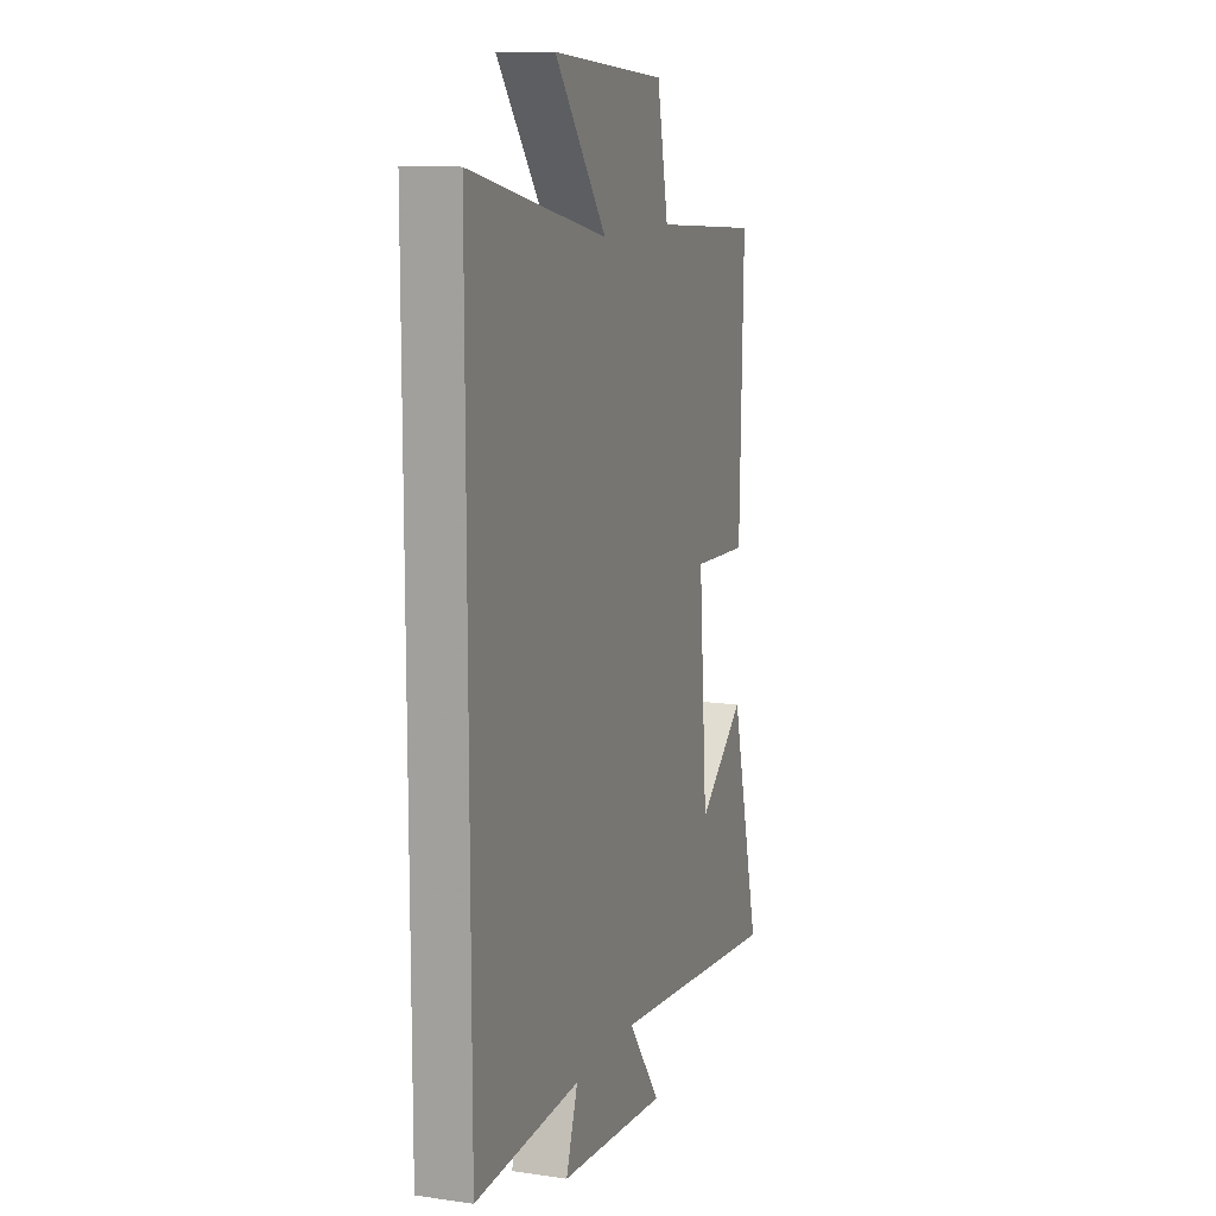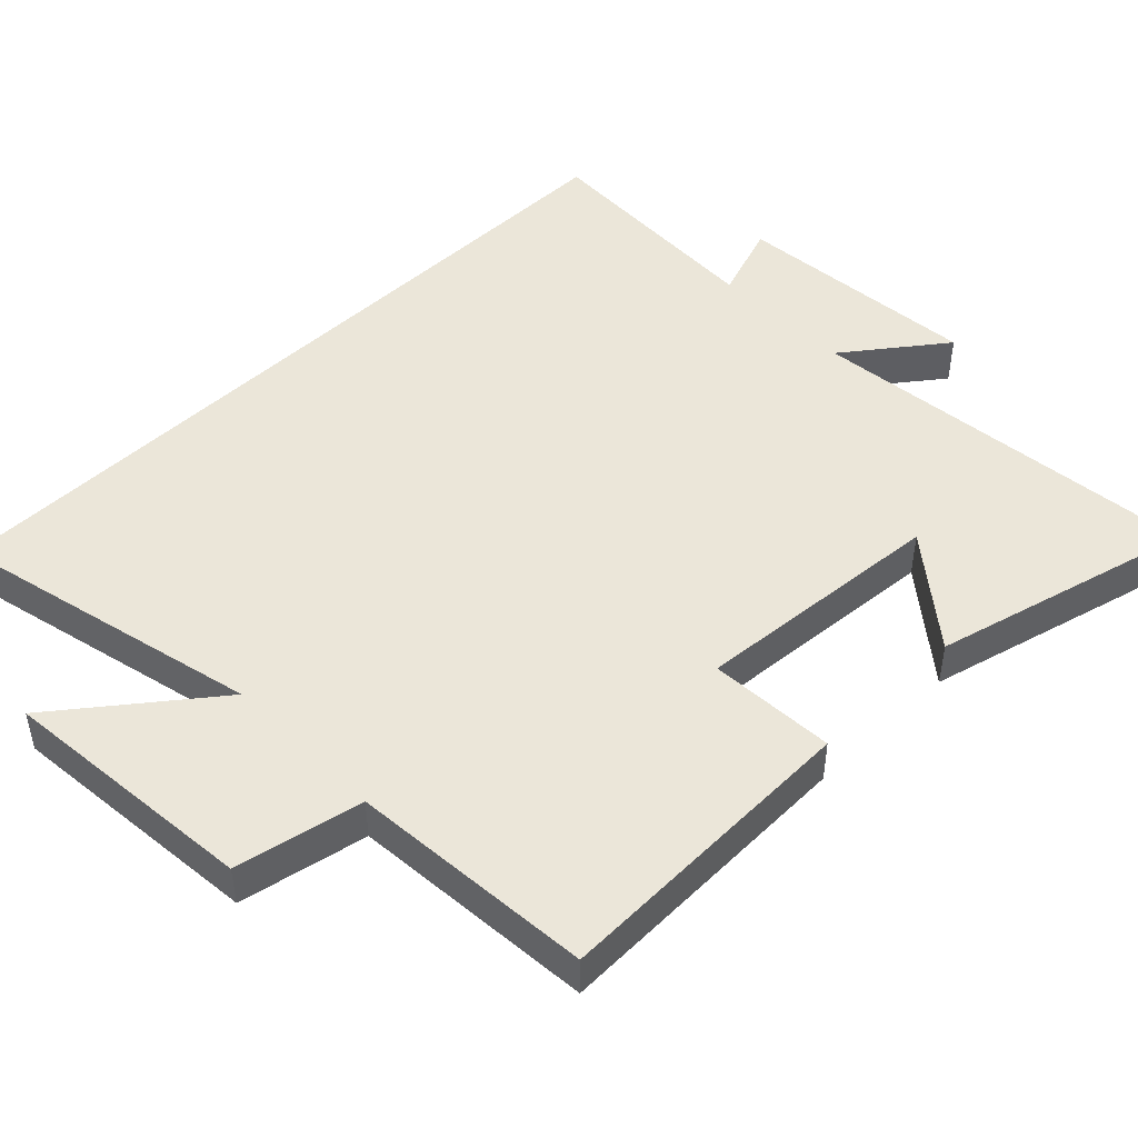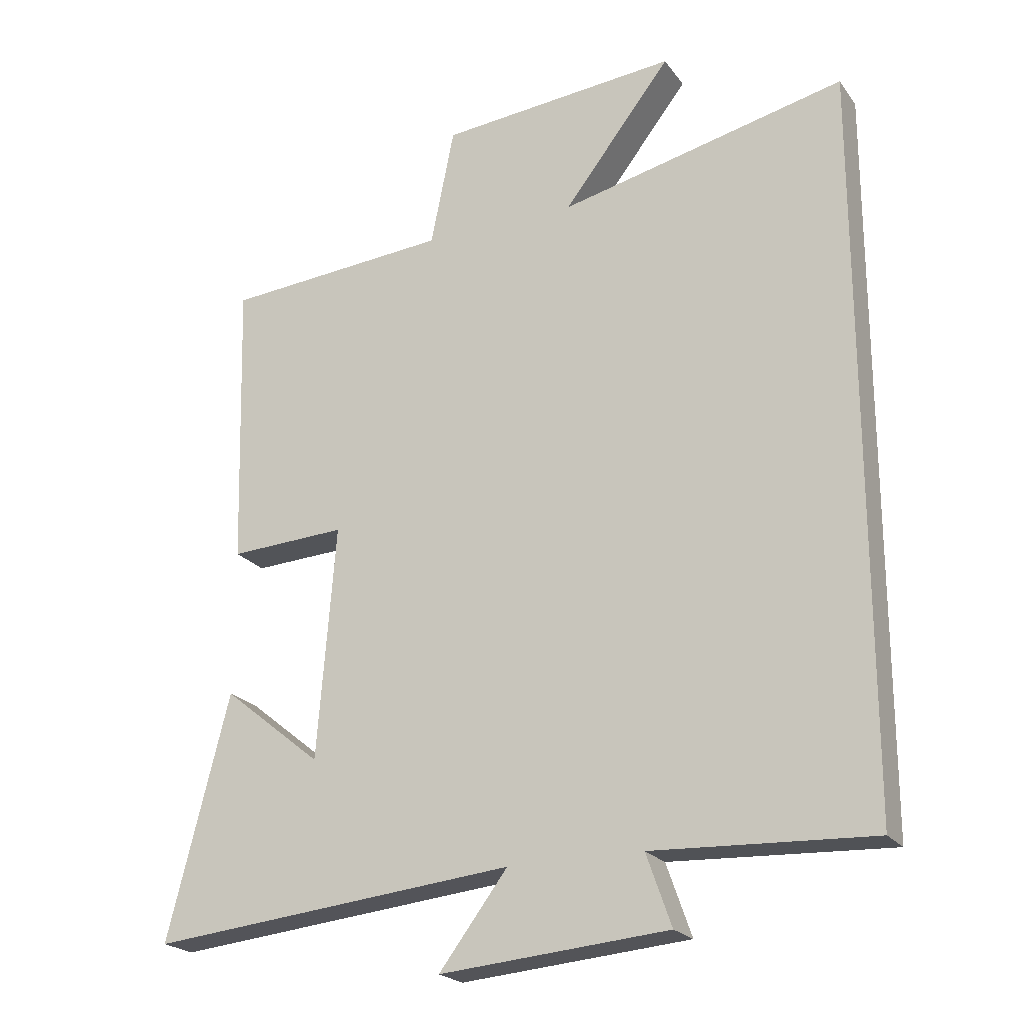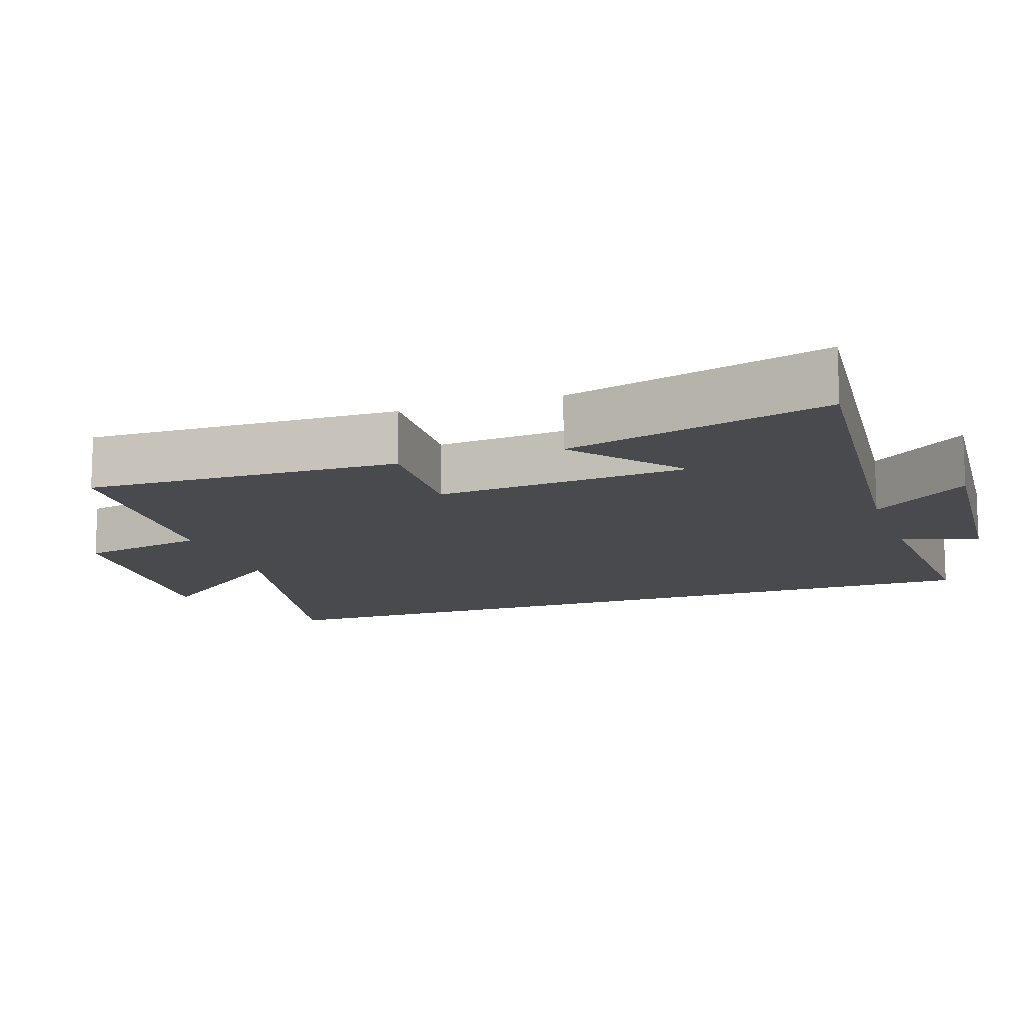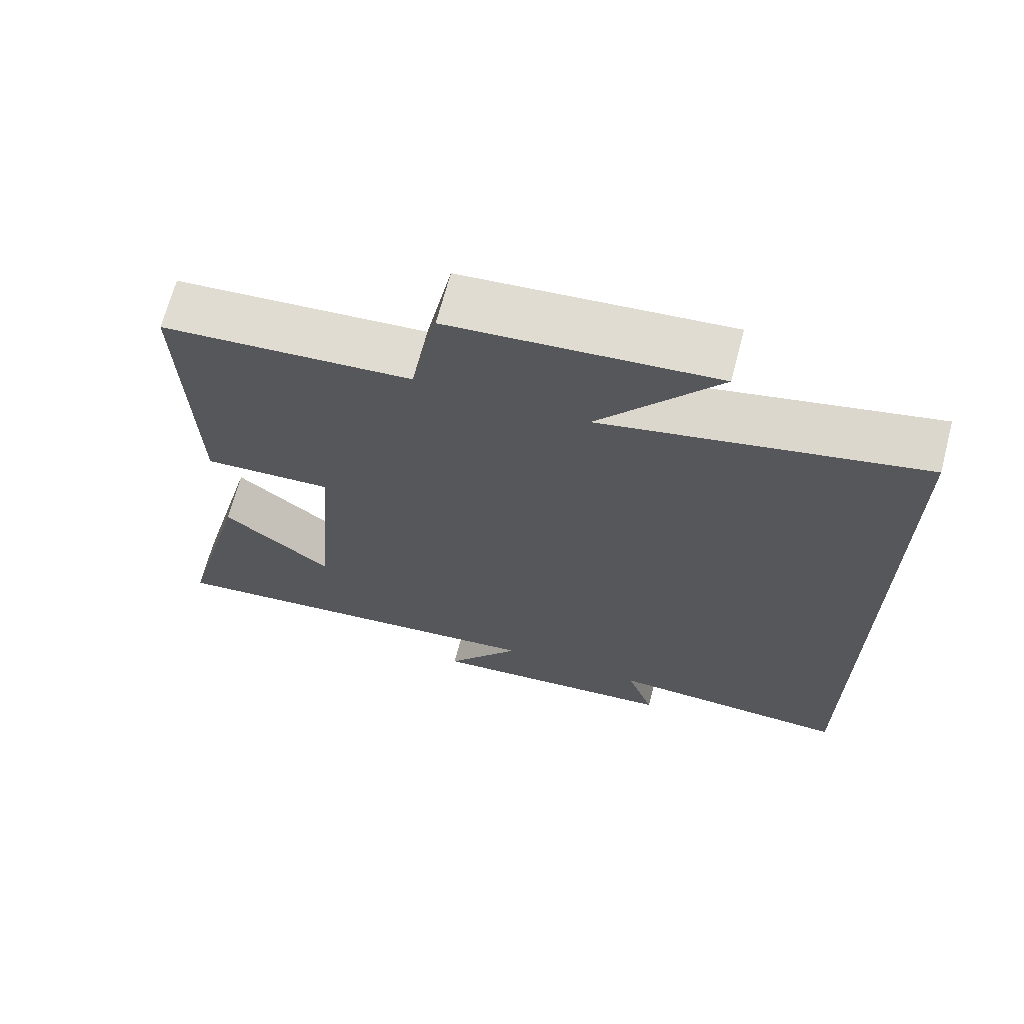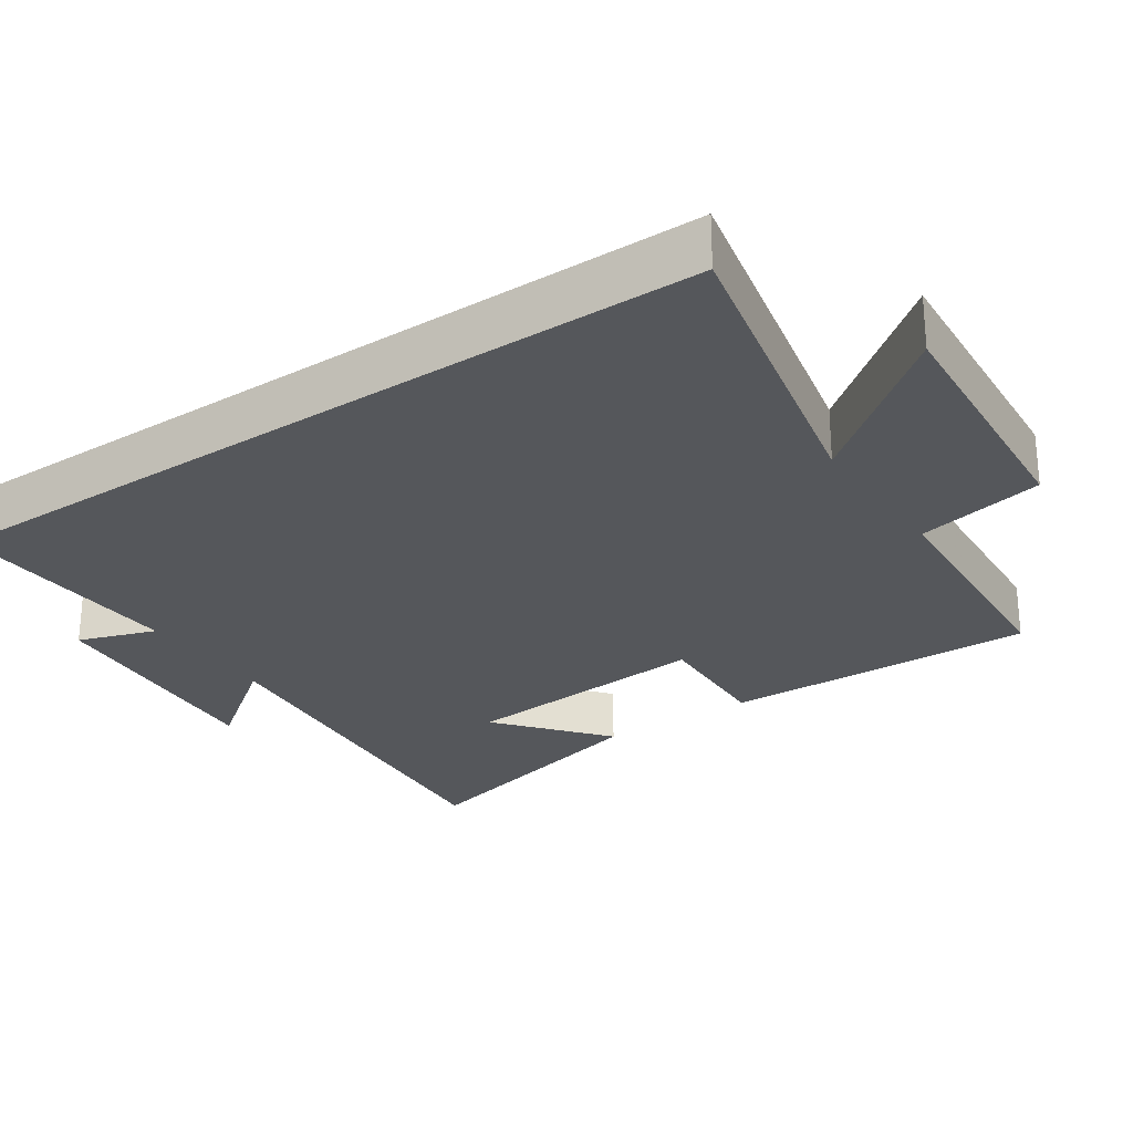
<metadata>
{"format":"obj","ext":"obj","renderer":"f3d","projection":"perspective","resolution":1024,"background":"white","views":[{"elev":11.8,"azim":-70.9,"up":"+Z"},{"elev":47.6,"azim":45.6,"up":"+Y"},{"elev":-21.9,"azim":-153.7,"up":"+Z"},{"elev":-13.0,"azim":109.1,"up":"+Y"},{"elev":68.2,"azim":-165.2,"up":"+Z"},{"elev":-26.6,"azim":-55.5,"up":"+Y"}]}
</metadata>
<code>
v -0.5 0.07 -0.515
v -0.5 0.07 0.599
v -0.065 0.07 0.5
v -0.229 0.07 0.711
v 0.133 0.07 0.679
v 0.169 0.07 0.5
v 0.512 0.07 0.474
v 0.5 0.07 0.035
v 0.322 0.07 0.044
v 0.35 0.07 -0.31
v 0.5 0.07 -0.189
v 0.594 0.07 -0.557
v 0.037 0.07 -0.5
v 0.141 0.07 -0.638
v -0.205 0.07 -0.608
v -0.167 0.07 -0.5
v -0.5 0 -0.515
v -0.5 0 0.599
v -0.065 0 0.5
v -0.229 0 0.711
v 0.133 0 0.679
v 0.169 0 0.5
v 0.512 0 0.474
v 0.5 0 0.035
v 0.322 0 0.044
v 0.35 0 -0.31
v 0.5 0 -0.189
v 0.594 0 -0.557
v 0.037 0 -0.5
v 0.141 0 -0.638
v -0.205 0 -0.608
v -0.167 0 -0.5
f 13 14 15 16
f 10 11 12
f 10 12 13
f 9 10 13 16
f 6 7 8 9
f 3 4 5 6
f 3 6 9 16
f 1 2 3 16
f 32 31 30 29
f 28 27 26
f 29 28 26
f 32 29 26 25
f 25 24 23 22
f 22 21 20 19
f 32 25 22 19
f 32 19 18 17
f 1 17 18 2
f 2 18 19 3
f 3 19 20 4
f 4 20 21 5
f 5 21 22 6
f 6 22 23 7
f 7 23 24 8
f 8 24 25 9
f 9 25 26 10
f 10 26 27 11
f 11 27 28 12
f 12 28 29 13
f 13 29 30 14
f 14 30 31 15
f 15 31 32 16
f 16 32 17 1

</code>
